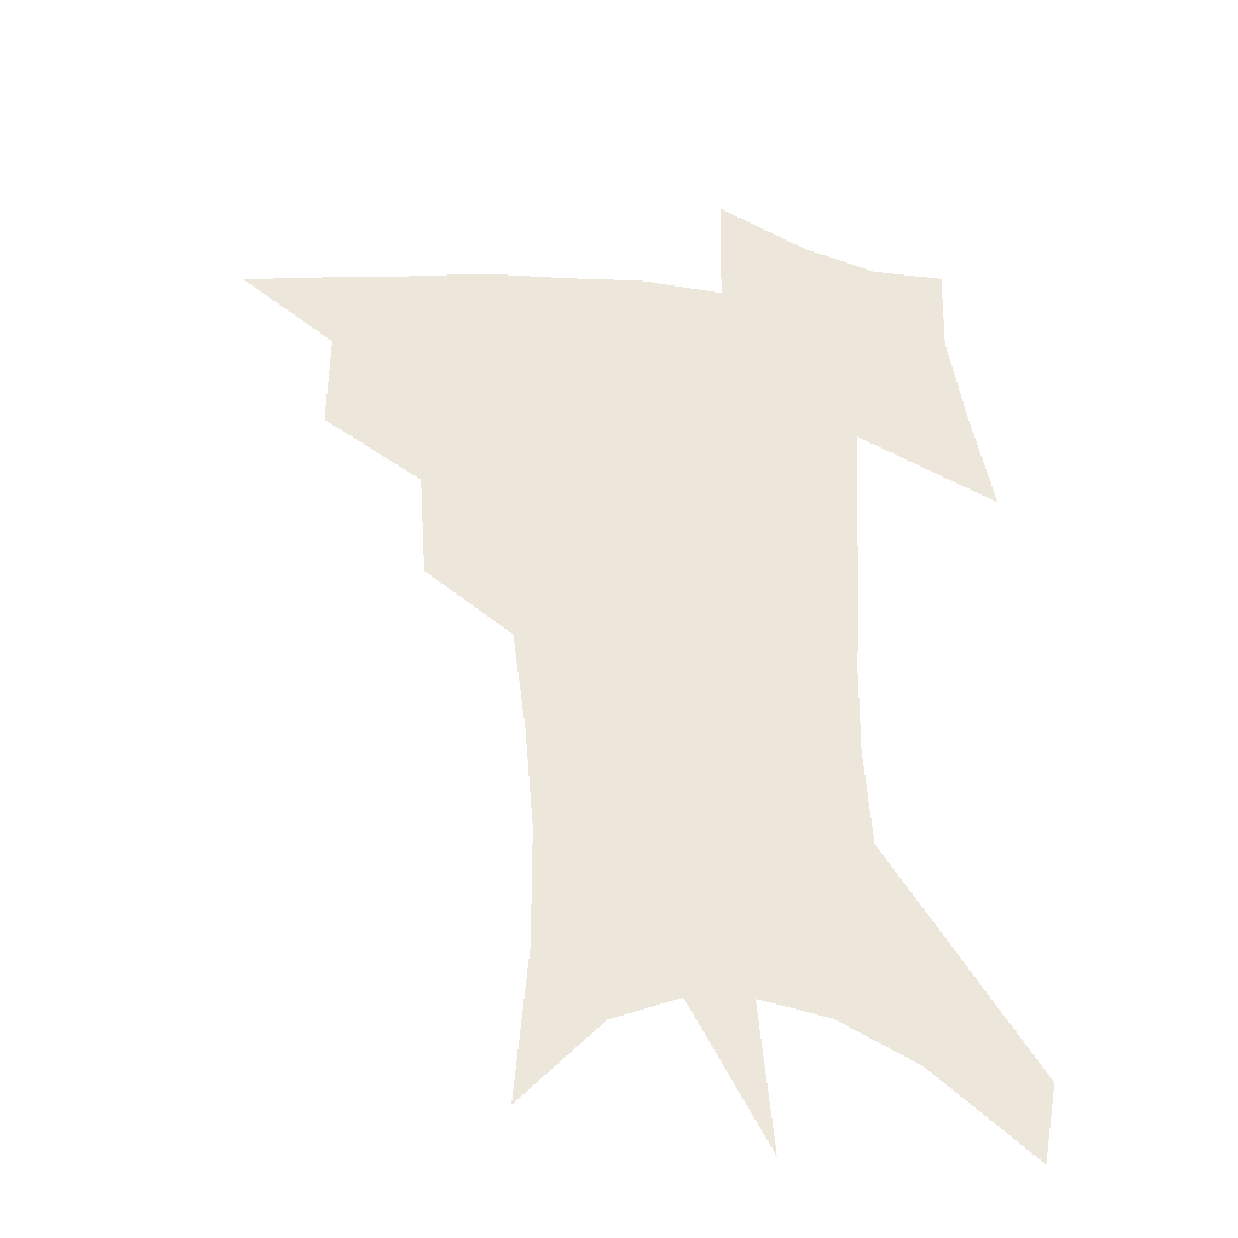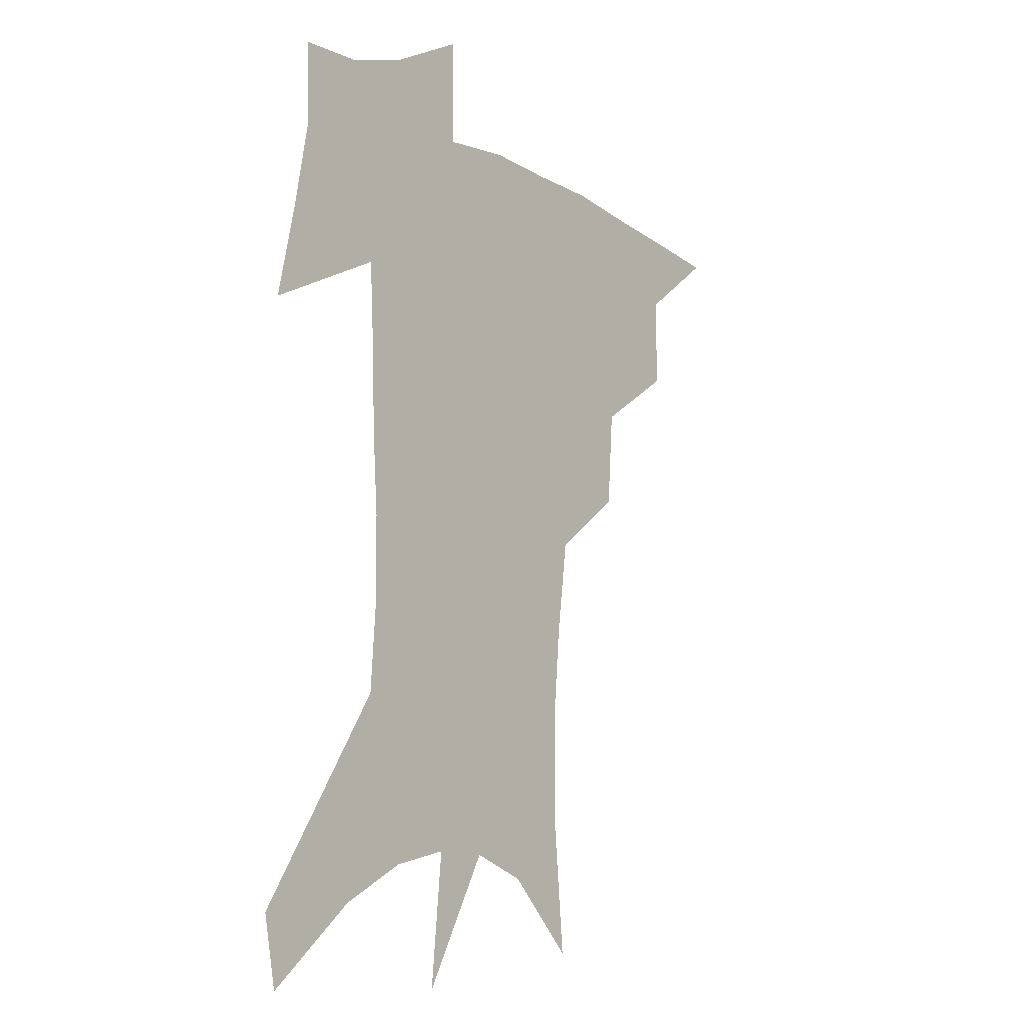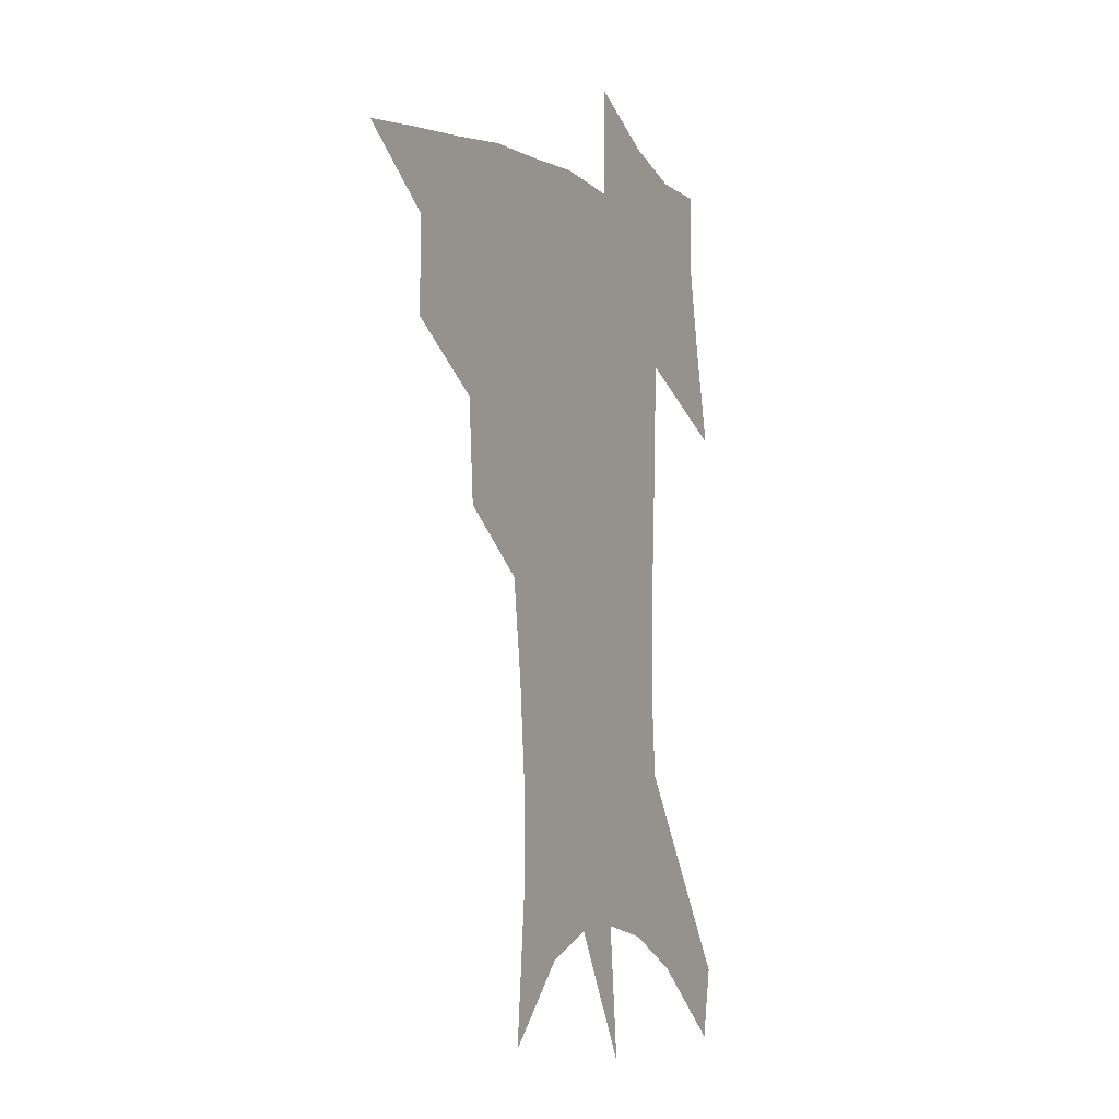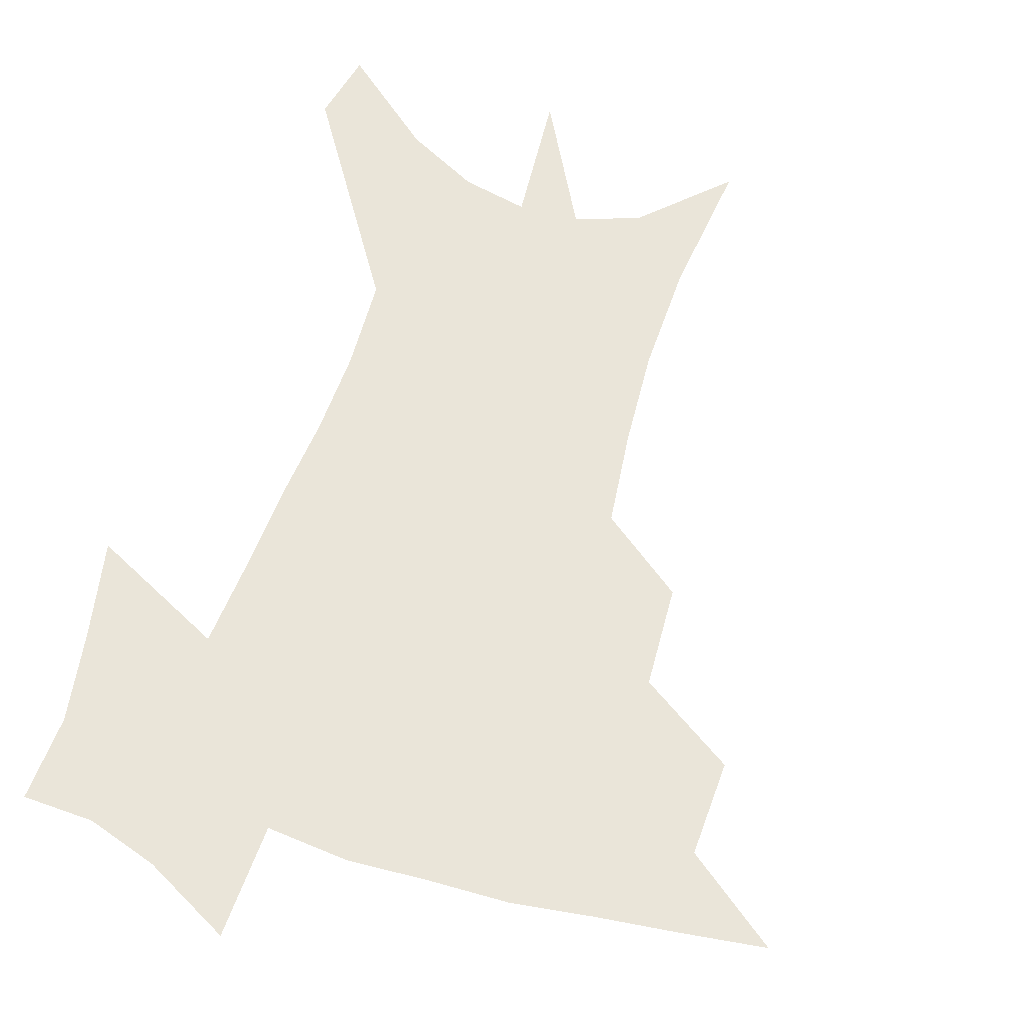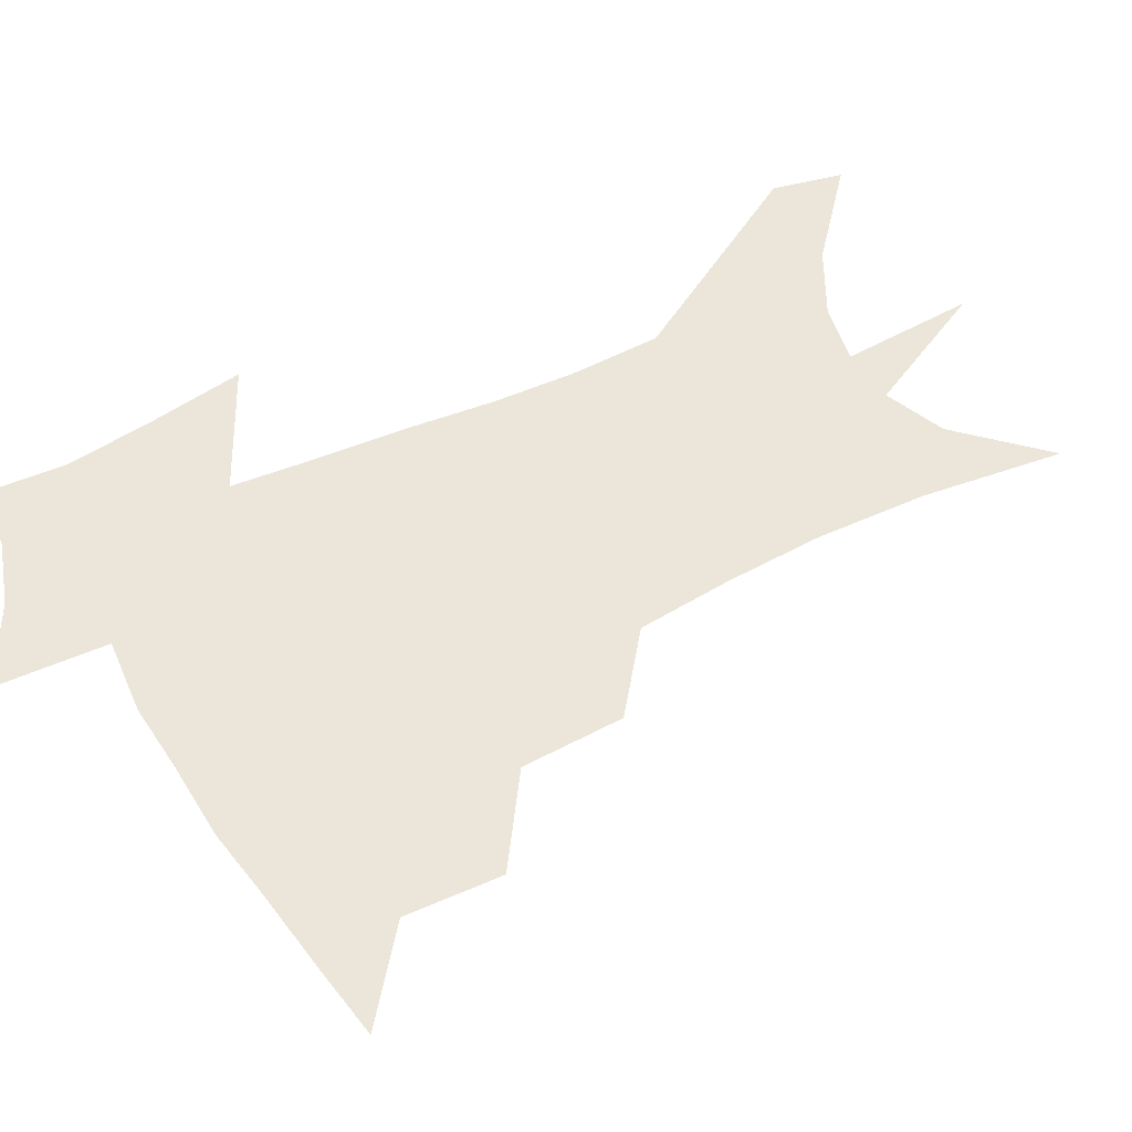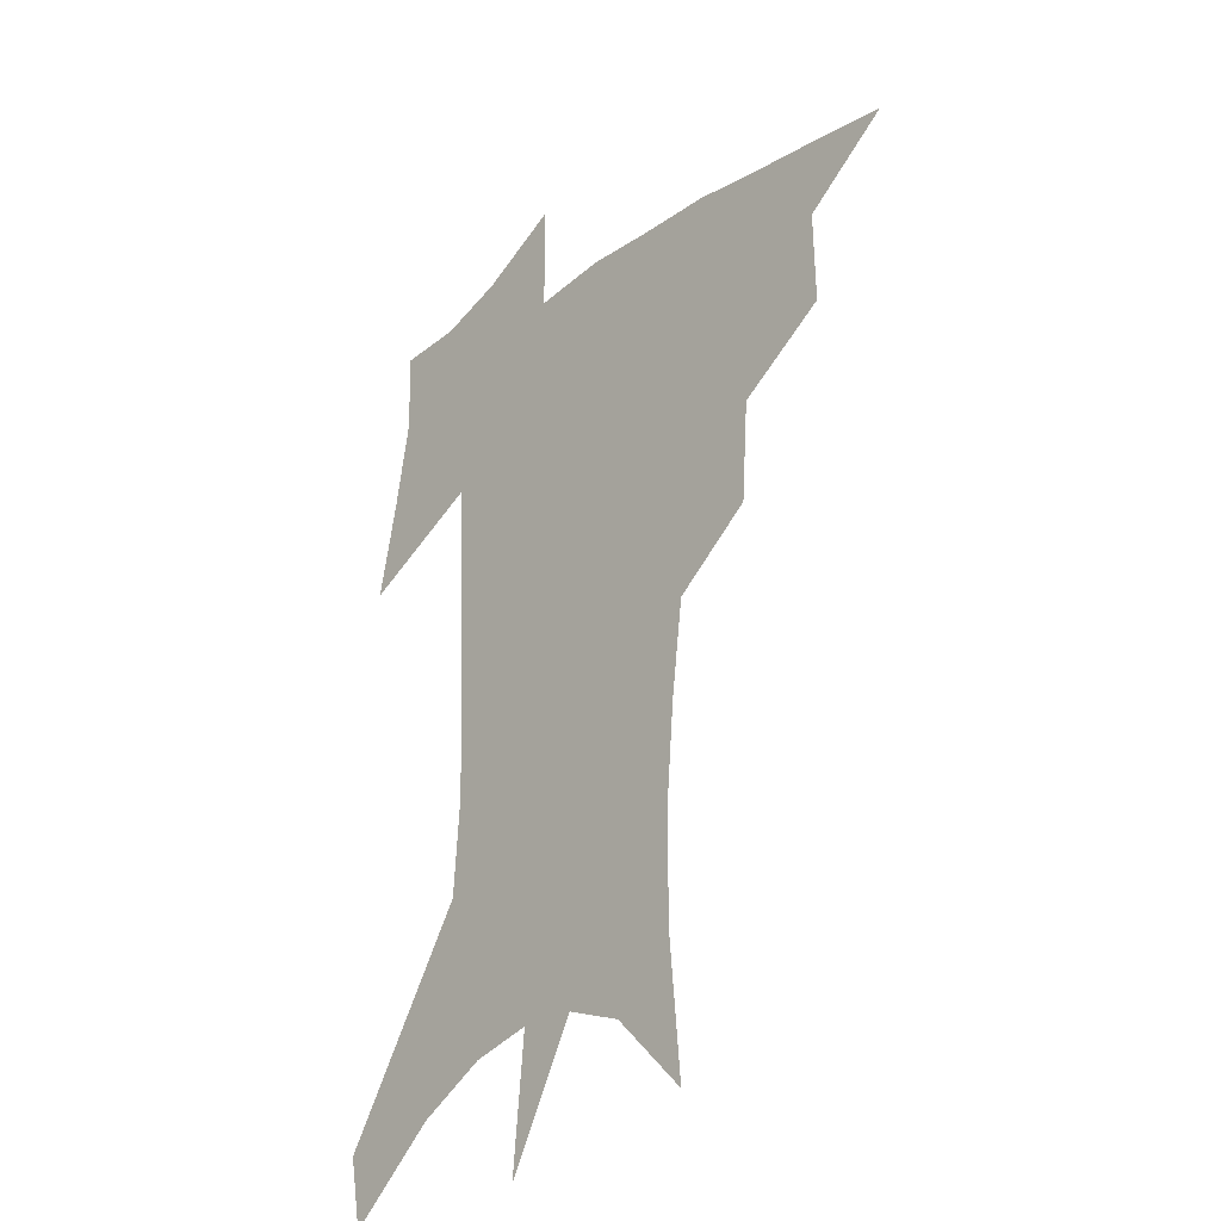
<metadata>
{"format":"obj","ext":"obj","renderer":"f3d","projection":"perspective","resolution":1024,"background":"white","views":[{"elev":-33.4,"azim":-7.6,"up":"+Y"},{"elev":-10.1,"azim":129.1,"up":"+Y"},{"elev":-5.4,"azim":-62.8,"up":"+Y"},{"elev":58.3,"azim":-161.2,"up":"+Z"},{"elev":48.1,"azim":-117.4,"up":"+Z"},{"elev":-28.3,"azim":-131.1,"up":"+Y"}]}
</metadata>
<code>
v 462.1 439.3 0
v 493.2 382 0
v 493.8 415.4 0
v 489.8 443.3 0
v 528.6 324.3 0
v 526.1 360.5 0
v 524.1 391.9 0
v 522 420 0
v 518.2 447.1 0
v 560.8 142.7 0
v 565.3 193.4 0
v 565.3 233.2 0
v 562.3 268.2 0
v 557.8 302.5 0
v 554.8 338.7 0
v 552.8 369.5 0
v 551.1 397.3 0
v 548.8 423.5 0
v 545.1 451.2 0
v 588.3 170.8 0
v 588.2 211 0
v 586.3 247.5 0
v 583.6 282 0
v 580.3 313.3 0
v 578.5 344.9 0
v 577.2 373.1 0
v 576.8 400.9 0
v 574.9 426 0
v 573.2 452.4 0
v 610.9 179.4 0
v 608.7 216.4 0
v 606.4 248.4 0
v 603.9 287.3 0
v 602 316.1 0
v 601.2 348.1 0
v 600.9 375.6 0
v 601.2 402.3 0
v 601.4 426.9 0
v 599.6 454.3 0
v 637.4 131.1 0
v 632.5 180.3 0
v 629 219.4 0
v 626.3 253.6 0
v 624.4 287.5 0
v 623.3 319.5 0
v 623.6 347.4 0
v 623.9 377.2 0
v 625 401.9 0
v 626.3 426.8 0
v 628.1 451.9 0
v 628.5 491.6 0
v 655.8 175.2 0
v 650.5 215 0
v 646.7 250.3 0
v 645.8 281.1 0
v 645.9 311.3 0
v 646.9 340.5 0
v 647 372.2 0
v 648.5 399.8 0
v 650.1 424.8 0
v 653.3 448.9 0
v 658.9 475.8 0
v 681.9 161.7 0
v 676.2 200.5 0
v 671.4 235.1 0
v 669 268.8 0
v 669.2 299.5 0
v 671.2 329 0
v 672.2 361.8 0
v 673.7 393.2 0
v 673.3 421.3 0
v 676.2 445.1 0
v 683.7 468.1 0
v 716.6 132.9 0
v 721.4 158.7 0
v 721.1 370 0
v 713.5 404.9 0
v 707.5 437.2 0
v 708.2 467.4 0
f 3 4 1
f 6 7 2
f 2 7 3
f 7 8 3
f 3 8 4
f 8 9 4
f 14 15 5
f 5 15 6
f 15 16 6
f 6 16 7
f 16 17 7
f 7 17 8
f 17 18 8
f 8 18 9
f 18 19 9
f 10 20 11
f 20 21 11
f 11 21 12
f 21 22 12
f 12 22 13
f 22 23 13
f 13 23 14
f 23 24 14
f 14 24 15
f 24 25 15
f 15 25 16
f 25 26 16
f 16 26 17
f 26 27 17
f 17 27 18
f 27 28 18
f 18 28 19
f 28 29 19
f 20 30 21
f 30 31 21
f 21 31 22
f 31 32 22
f 22 32 23
f 32 33 23
f 23 33 24
f 33 34 24
f 24 34 25
f 34 35 25
f 25 35 26
f 35 36 26
f 26 36 27
f 36 37 27
f 27 37 28
f 37 38 28
f 28 38 29
f 38 39 29
f 40 41 30
f 30 41 31
f 41 42 31
f 31 42 32
f 42 43 32
f 32 43 33
f 43 44 33
f 33 44 34
f 44 45 34
f 34 45 35
f 45 46 35
f 35 46 36
f 46 47 36
f 36 47 37
f 47 48 37
f 37 48 38
f 48 49 38
f 38 49 39
f 49 50 39
f 41 52 42
f 52 53 42
f 42 53 43
f 53 54 43
f 43 54 44
f 54 55 44
f 44 55 45
f 55 56 45
f 45 56 46
f 56 57 46
f 46 57 47
f 57 58 47
f 47 58 48
f 58 59 48
f 48 59 49
f 59 60 49
f 49 60 50
f 60 61 50
f 50 61 51
f 61 62 51
f 52 63 53
f 63 64 53
f 53 64 54
f 64 65 54
f 54 65 55
f 65 66 55
f 55 66 56
f 66 67 56
f 56 67 57
f 67 68 57
f 57 68 58
f 68 69 58
f 58 69 59
f 69 70 59
f 59 70 60
f 70 71 60
f 60 71 61
f 71 72 61
f 61 72 62
f 72 73 62
f 63 74 64
f 74 75 64
f 64 75 65
f 70 76 71
f 76 77 71
f 71 77 72
f 77 78 72
f 72 78 73
f 78 79 73

</code>
